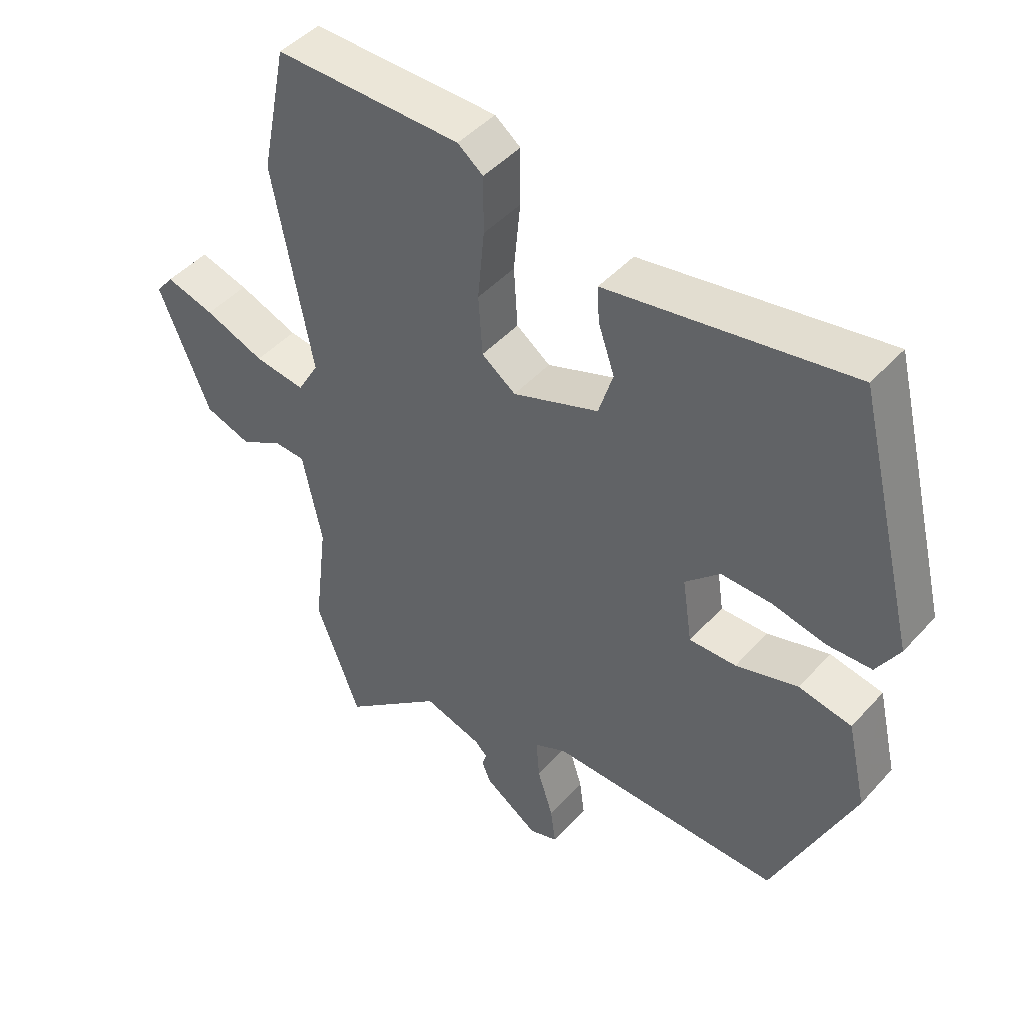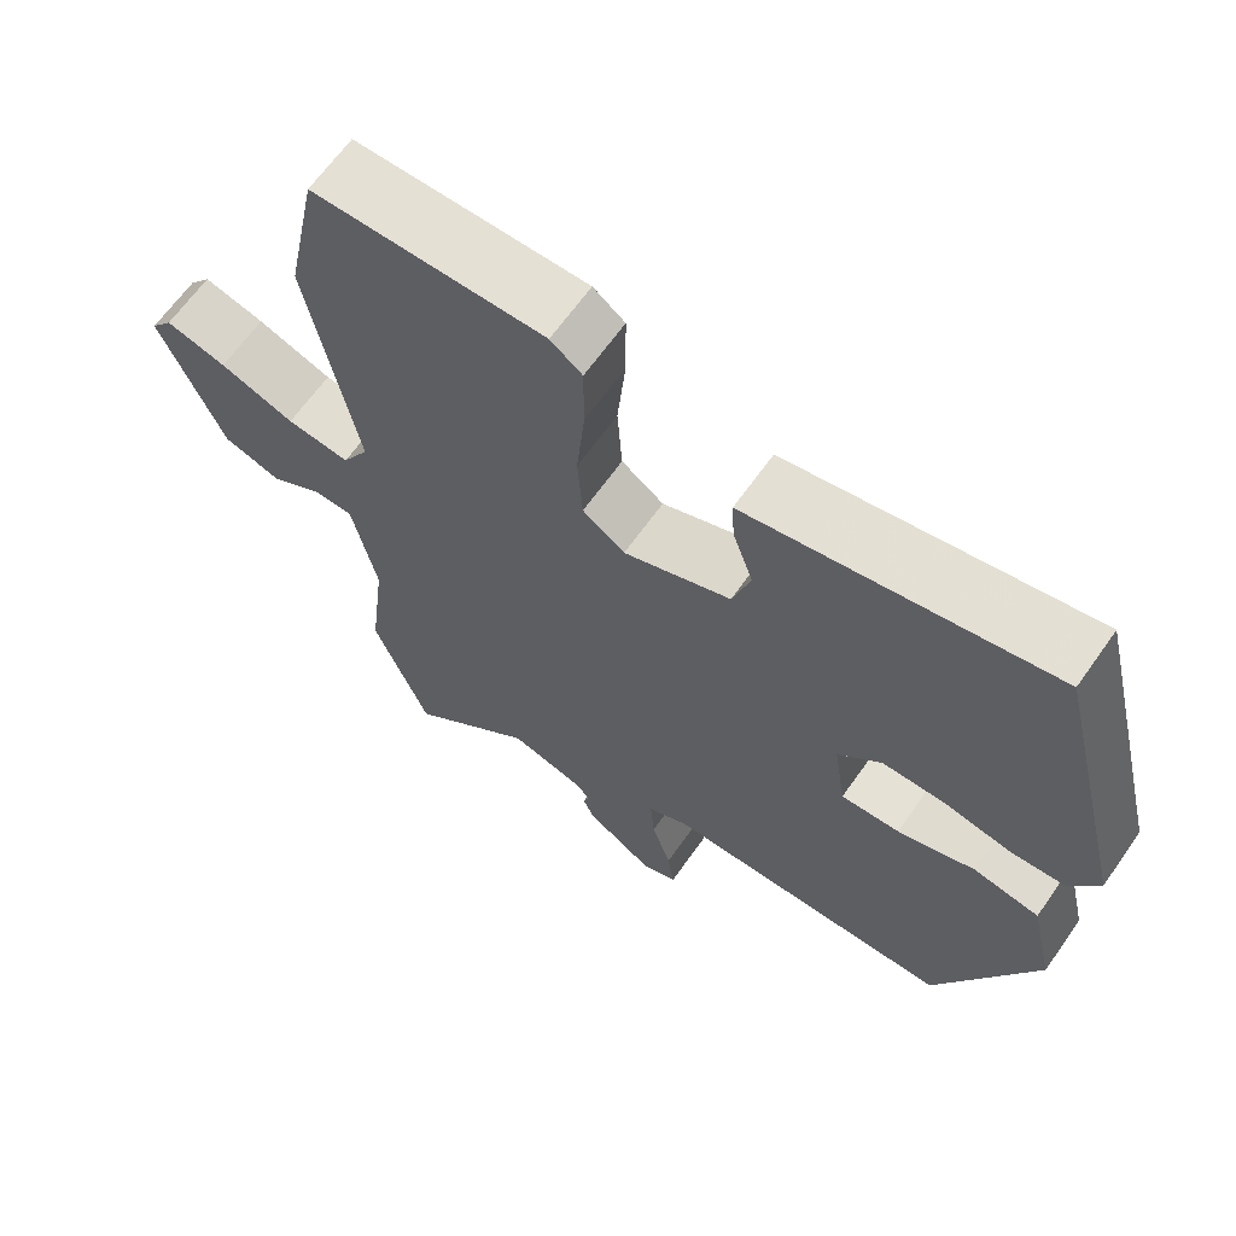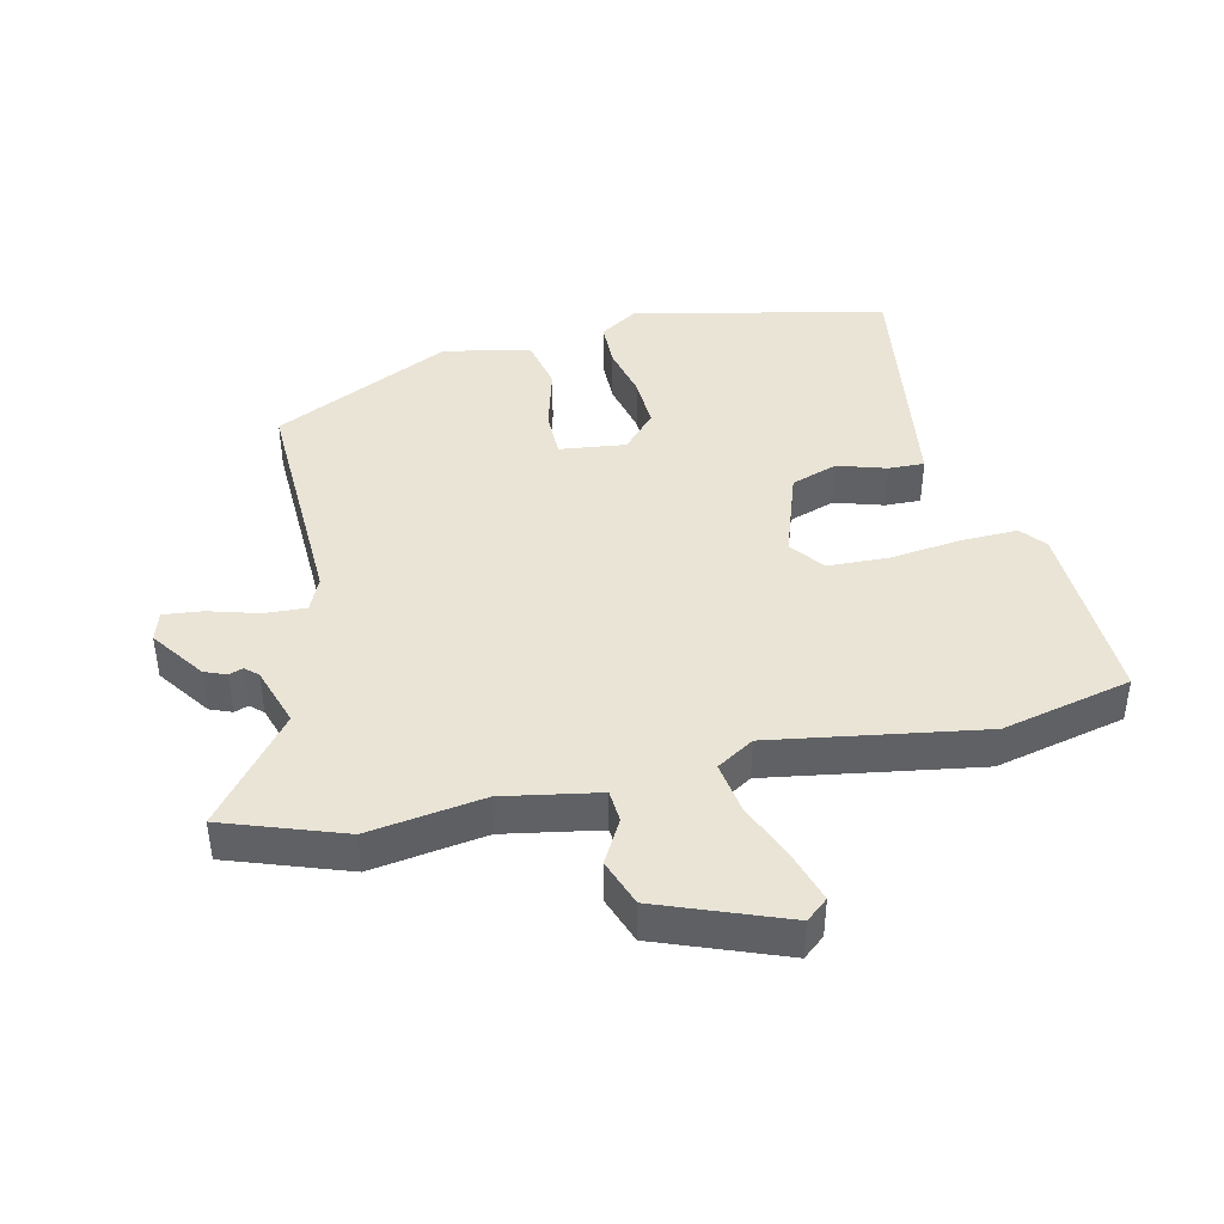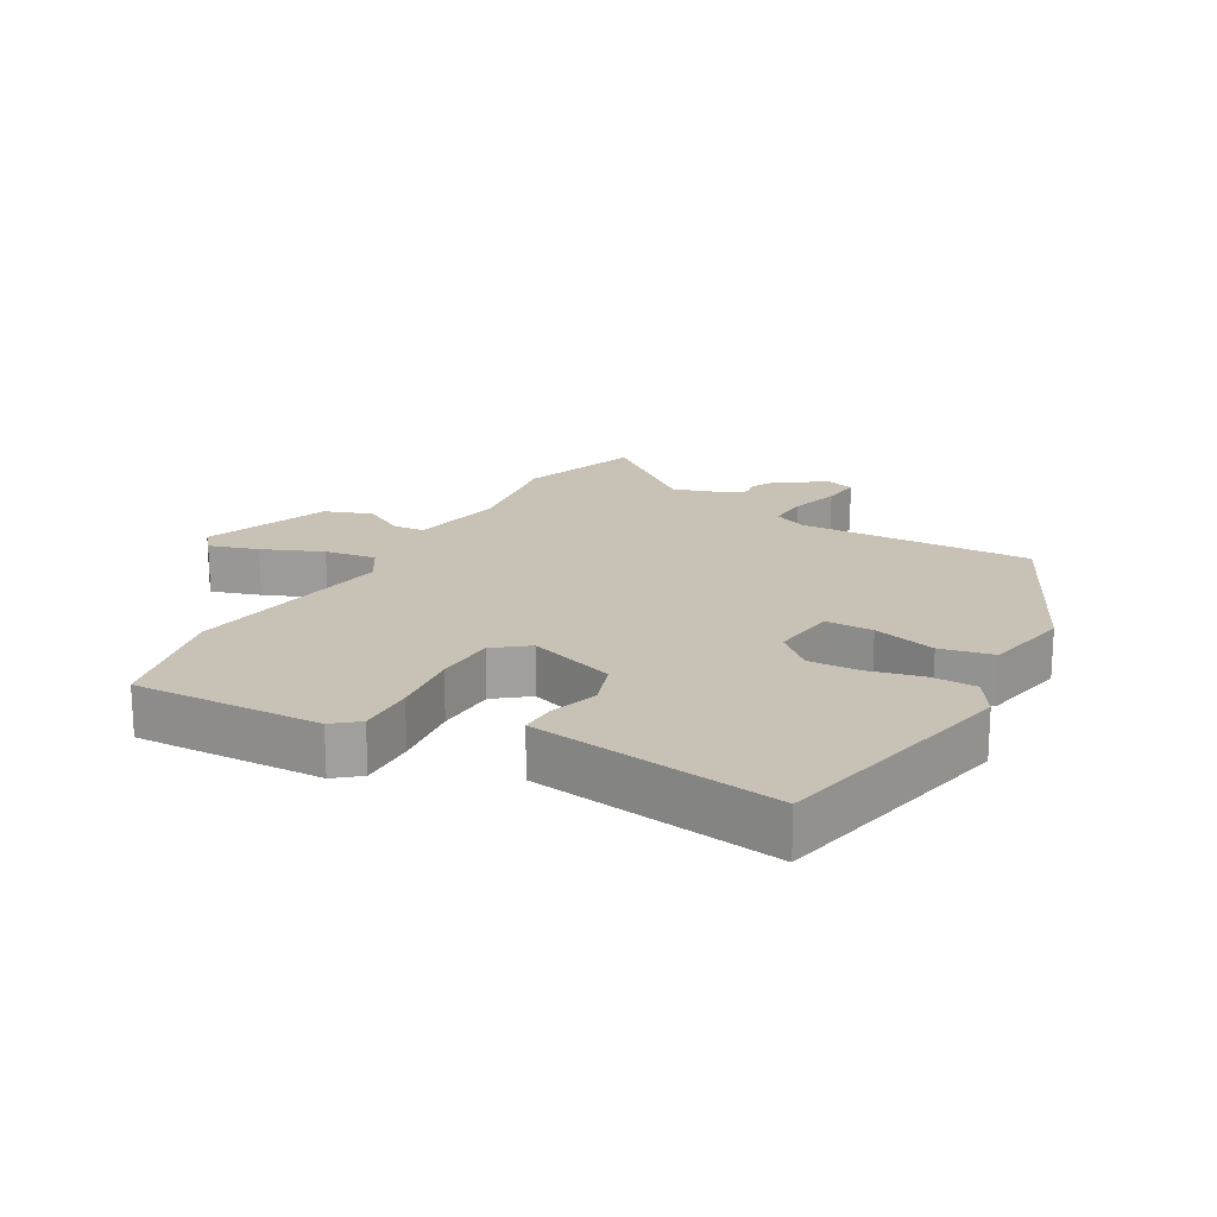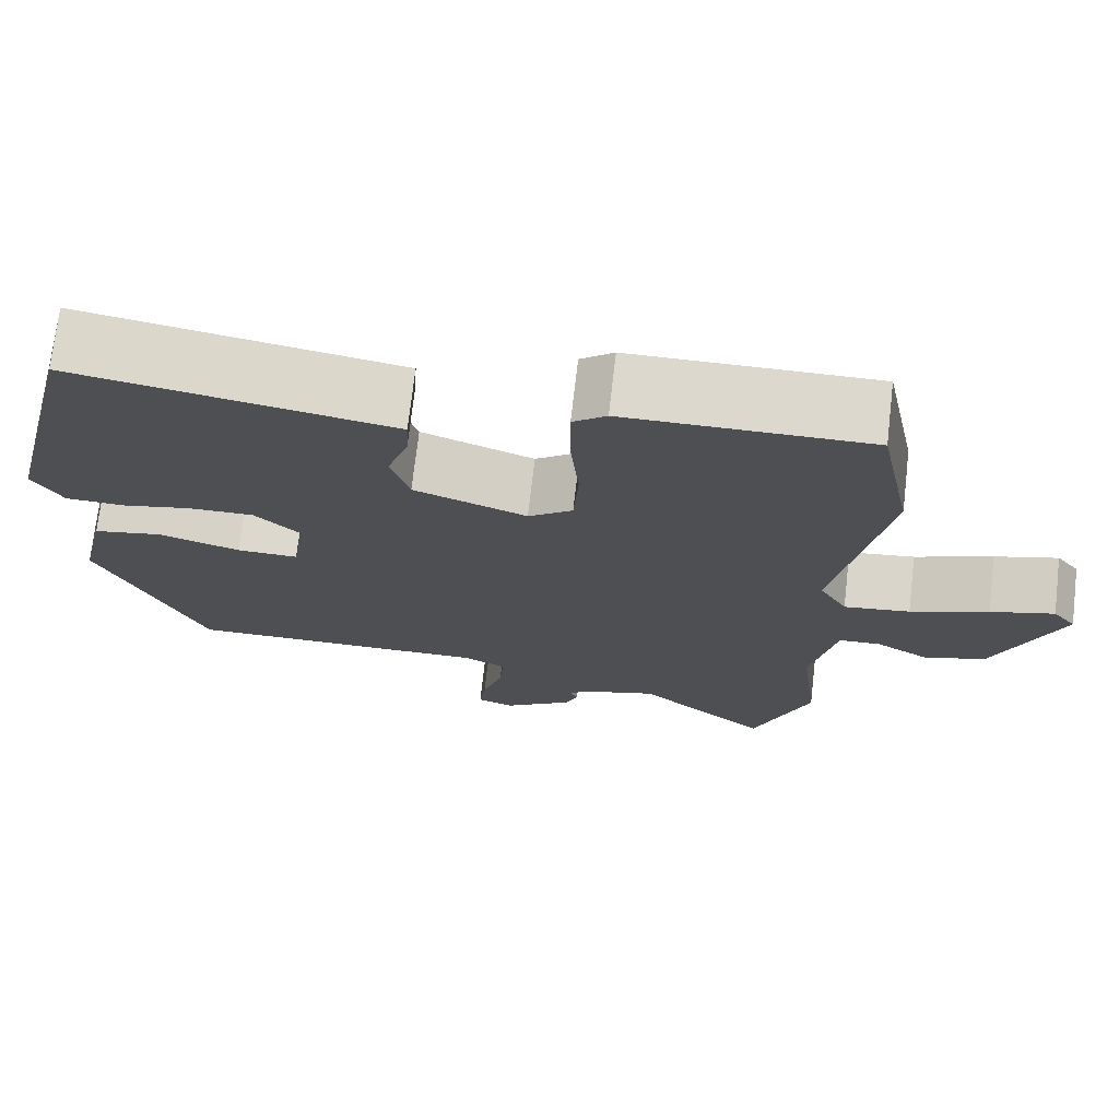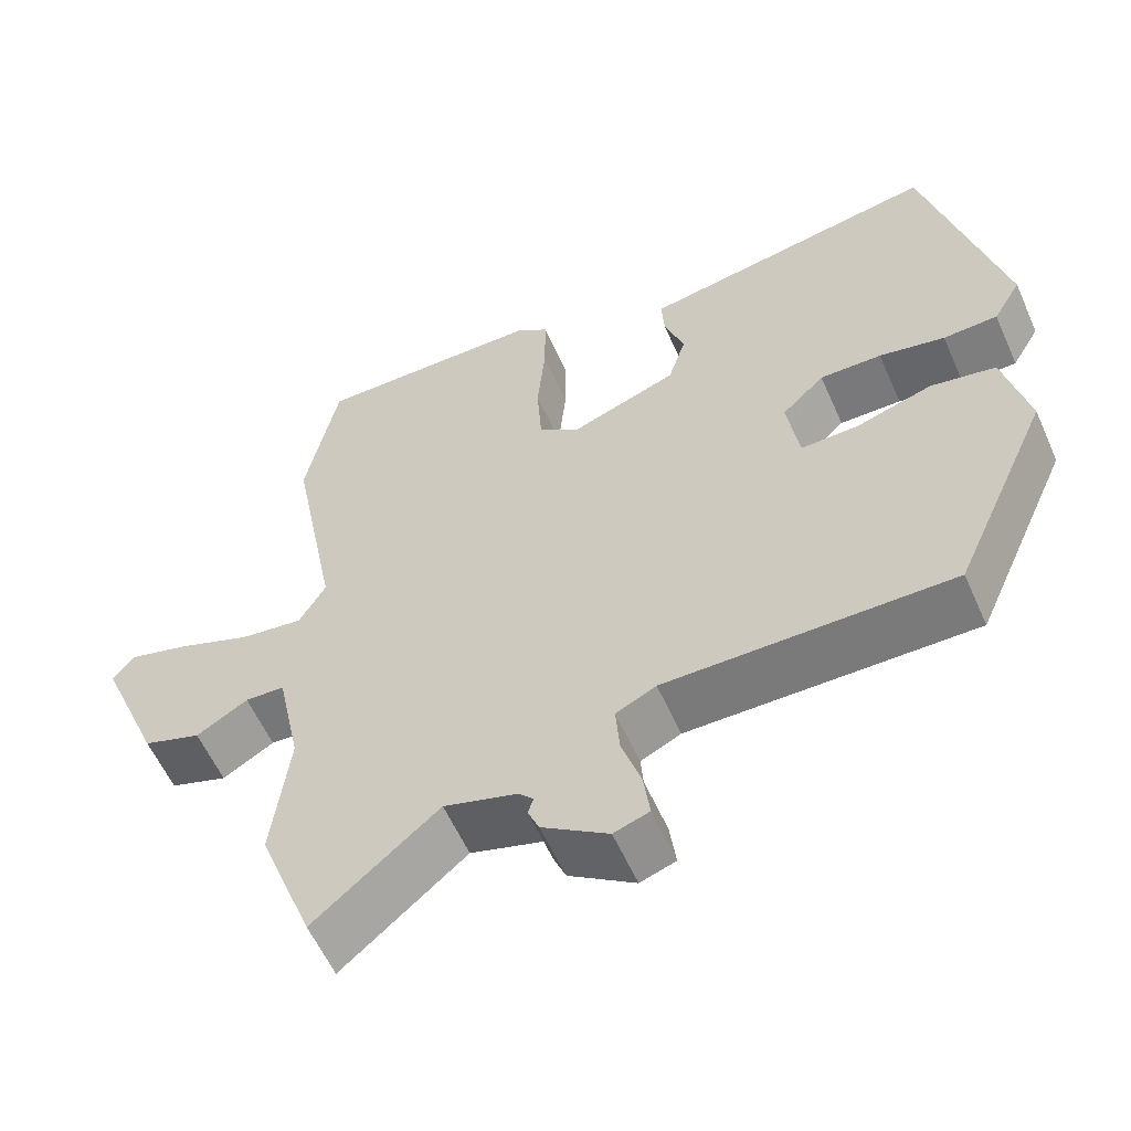
<metadata>
{"format":"obj","ext":"obj","renderer":"f3d","projection":"perspective","resolution":1024,"background":"white","views":[{"elev":45.8,"azim":39.2,"up":"+Z"},{"elev":65.2,"azim":35.2,"up":"+Z"},{"elev":42.5,"azim":-104.5,"up":"+Y"},{"elev":19.0,"azim":27.8,"up":"+Y"},{"elev":72.5,"azim":-173.4,"up":"+Z"},{"elev":-58.3,"azim":23.9,"up":"+Z"}]}
</metadata>
<code>
v -0.436 0.07 -0.668
v -0.504 0.07 -0.49
v -0.483 0.07 -0.315
v -0.513 0.07 -0.171
v -0.562 0.07 -0.169
v -0.626 0.07 -0.207
v -0.698 0.07 -0.183
v -0.776 0.07 0.006
v -0.749 0.07 0.04
v -0.674 0.07 0.019
v -0.582 0.07 -0.016
v -0.504 0.07 -0.026
v -0.471 0.07 0.031
v -0.531 0.07 0.348
v -0.491 0.07 0.546
v -0.206 0.07 0.544
v -0.167 0.07 0.514
v -0.167 0.07 0.427
v -0.177 0.07 0.32
v -0.171 0.07 0.228
v -0.119 0.07 0.19
v 0.013 0.07 0.239
v 0.035 0.07 0.31
v 0.01 0.07 0.383
v 0.007 0.07 0.437
v 0.093 0.07 0.452
v 0.38 0.07 0.502
v 0.473 0.07 0.124
v 0.438 0.07 0.065
v 0.37 0.07 0.062
v 0.288 0.07 0.079
v 0.211 0.07 0.08
v 0.158 0.07 0.029
v 0.173 0.07 -0.071
v 0.245 0.07 -0.069
v 0.34 0.07 -0.04
v 0.421 0.07 -0.055
v 0.451 0.07 -0.186
v 0.329 0.07 -0.459
v -0.027 0.07 -0.457
v -0.077 0.07 -0.481
v -0.072 0.07 -0.544
v -0.048 0.07 -0.619
v -0.04 0.07 -0.678
v -0.084 0.07 -0.693
v -0.166 0.07 -0.638
v -0.18 0.07 -0.605
v -0.173 0.07 -0.584
v -0.191 0.07 -0.565
v -0.282 0.07 -0.538
v -0.436 0 -0.668
v -0.504 0 -0.49
v -0.483 0 -0.315
v -0.513 0 -0.171
v -0.562 0 -0.169
v -0.626 0 -0.207
v -0.698 0 -0.183
v -0.776 0 0.006
v -0.749 0 0.04
v -0.674 0 0.019
v -0.582 0 -0.016
v -0.504 0 -0.026
v -0.471 0 0.031
v -0.531 0 0.348
v -0.491 0 0.546
v -0.206 0 0.544
v -0.167 0 0.514
v -0.167 0 0.427
v -0.177 0 0.32
v -0.171 0 0.228
v -0.119 0 0.19
v 0.013 0 0.239
v 0.035 0 0.31
v 0.01 0 0.383
v 0.007 0 0.437
v 0.093 0 0.452
v 0.38 0 0.502
v 0.473 0 0.124
v 0.438 0 0.065
v 0.37 0 0.062
v 0.288 0 0.079
v 0.211 0 0.08
v 0.158 0 0.029
v 0.173 0 -0.071
v 0.245 0 -0.069
v 0.34 0 -0.04
v 0.421 0 -0.055
v 0.451 0 -0.186
v 0.329 0 -0.459
v -0.027 0 -0.457
v -0.077 0 -0.481
v -0.072 0 -0.544
v -0.048 0 -0.619
v -0.04 0 -0.678
v -0.084 0 -0.693
v -0.166 0 -0.638
v -0.18 0 -0.605
v -0.173 0 -0.584
v -0.191 0 -0.565
v -0.282 0 -0.538
f 45 46 47 48
f 43 44 45 48
f 42 43 48 49
f 41 42 49 50
f 37 38 39 40
f 35 36 37 40
f 34 35 40 41
f 33 34 41 50
f 28 29 30 31
f 28 31 32
f 27 28 32
f 26 27 32 33
f 23 24 25 26
f 22 23 26 33
f 16 17 18 19
f 16 19 20
f 13 14 15 16
f 13 16 20
f 12 13 20 21
f 8 9 10 11
f 8 11 12
f 5 6 7 8
f 4 5 8 12
f 3 4 12 21
f 21 22 33 50
f 3 21 50
f 1 2 3 50
f 98 97 96 95
f 98 95 94 93
f 99 98 93 92
f 100 99 92 91
f 90 89 88 87
f 90 87 86 85
f 91 90 85 84
f 100 91 84 83
f 81 80 79 78
f 82 81 78
f 82 78 77
f 83 82 77 76
f 76 75 74 73
f 83 76 73 72
f 69 68 67 66
f 70 69 66
f 66 65 64 63
f 70 66 63
f 71 70 63 62
f 61 60 59 58
f 62 61 58
f 58 57 56 55
f 62 58 55 54
f 71 62 54 53
f 100 83 72 71
f 100 71 53
f 100 53 52 51
f 1 51 52 2
f 2 52 53 3
f 3 53 54 4
f 4 54 55 5
f 5 55 56 6
f 6 56 57 7
f 7 57 58 8
f 8 58 59 9
f 9 59 60 10
f 10 60 61 11
f 11 61 62 12
f 12 62 63 13
f 13 63 64 14
f 14 64 65 15
f 15 65 66 16
f 16 66 67 17
f 17 67 68 18
f 18 68 69 19
f 19 69 70 20
f 20 70 71 21
f 21 71 72 22
f 22 72 73 23
f 23 73 74 24
f 24 74 75 25
f 25 75 76 26
f 26 76 77 27
f 27 77 78 28
f 28 78 79 29
f 29 79 80 30
f 30 80 81 31
f 31 81 82 32
f 32 82 83 33
f 33 83 84 34
f 34 84 85 35
f 35 85 86 36
f 36 86 87 37
f 37 87 88 38
f 38 88 89 39
f 39 89 90 40
f 40 90 91 41
f 41 91 92 42
f 42 92 93 43
f 43 93 94 44
f 44 94 95 45
f 45 95 96 46
f 46 96 97 47
f 47 97 98 48
f 48 98 99 49
f 49 99 100 50
f 50 100 51 1

</code>
